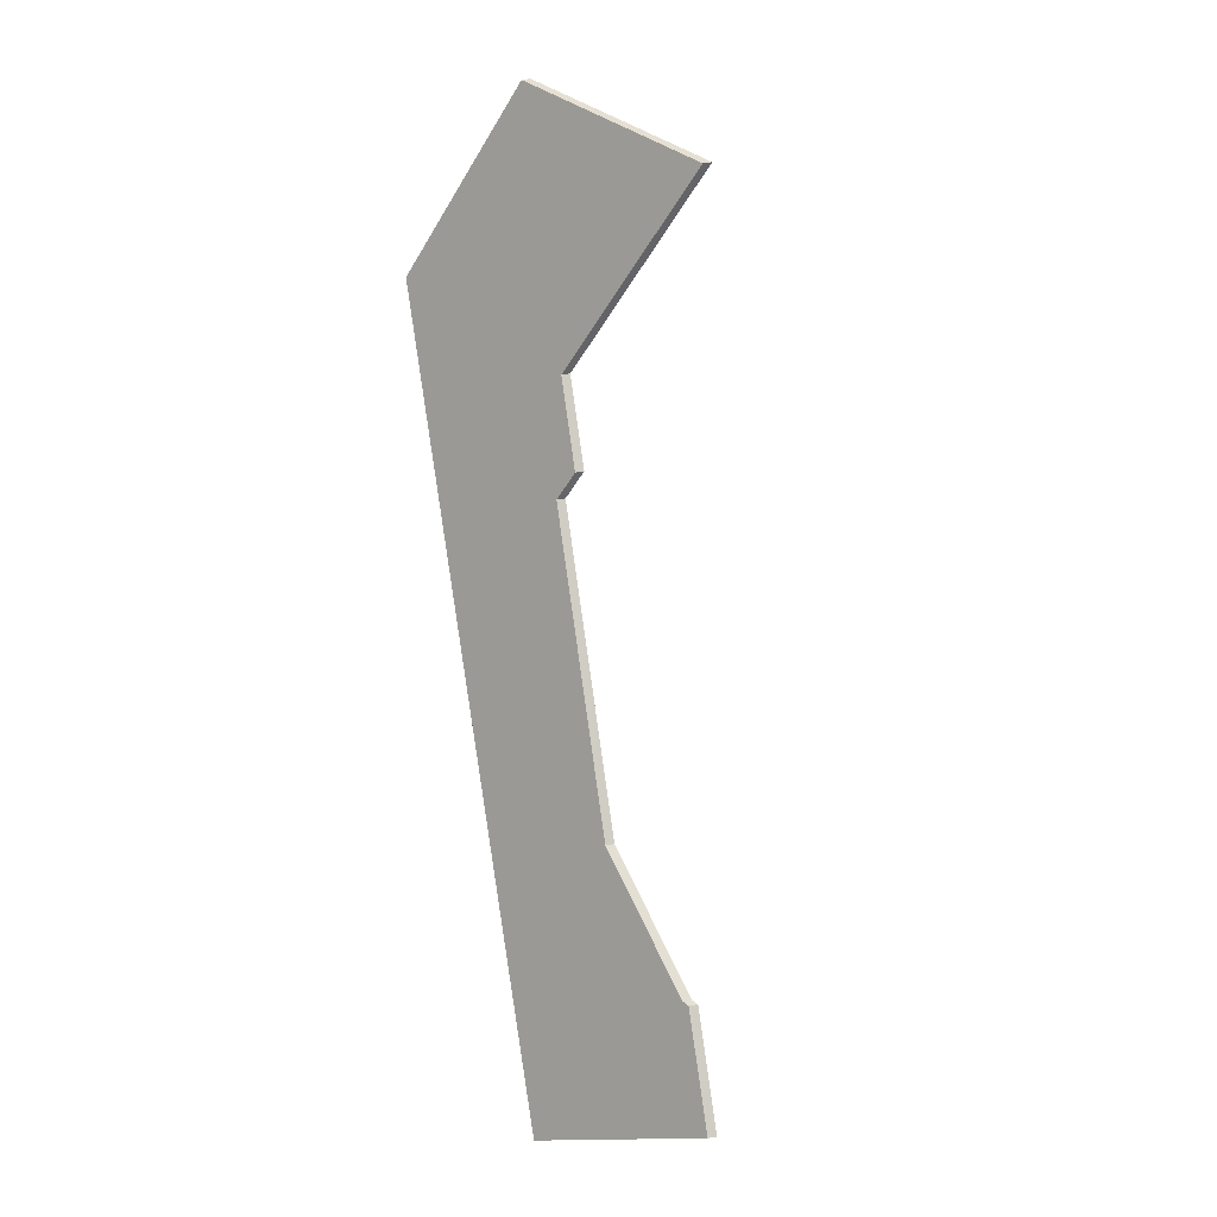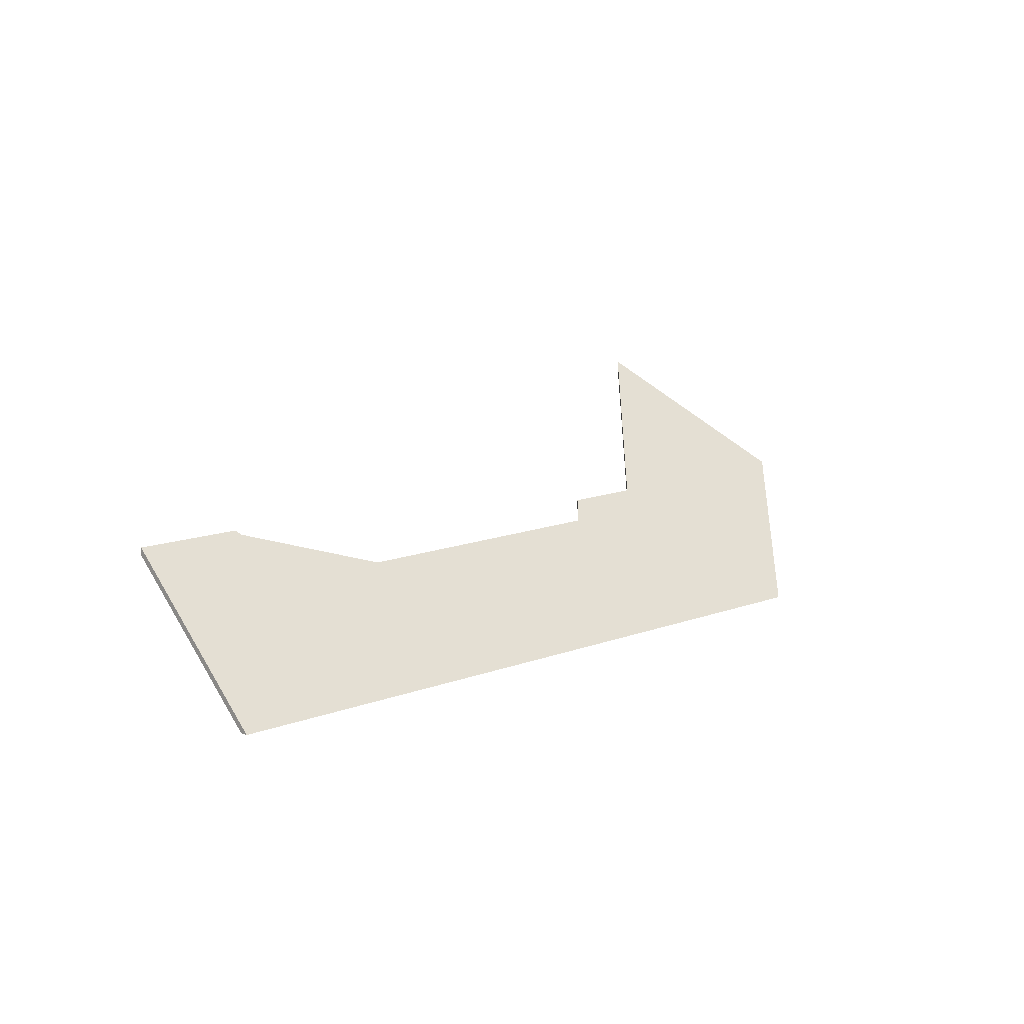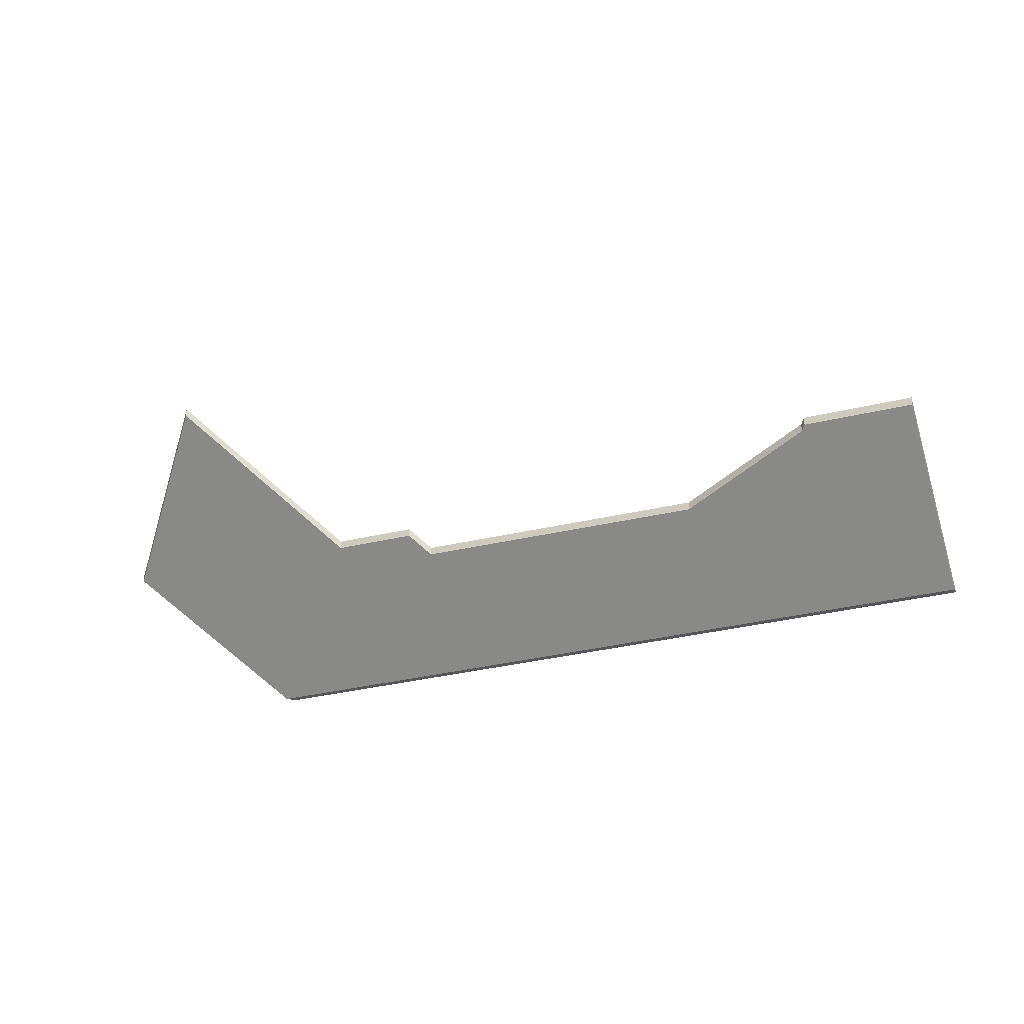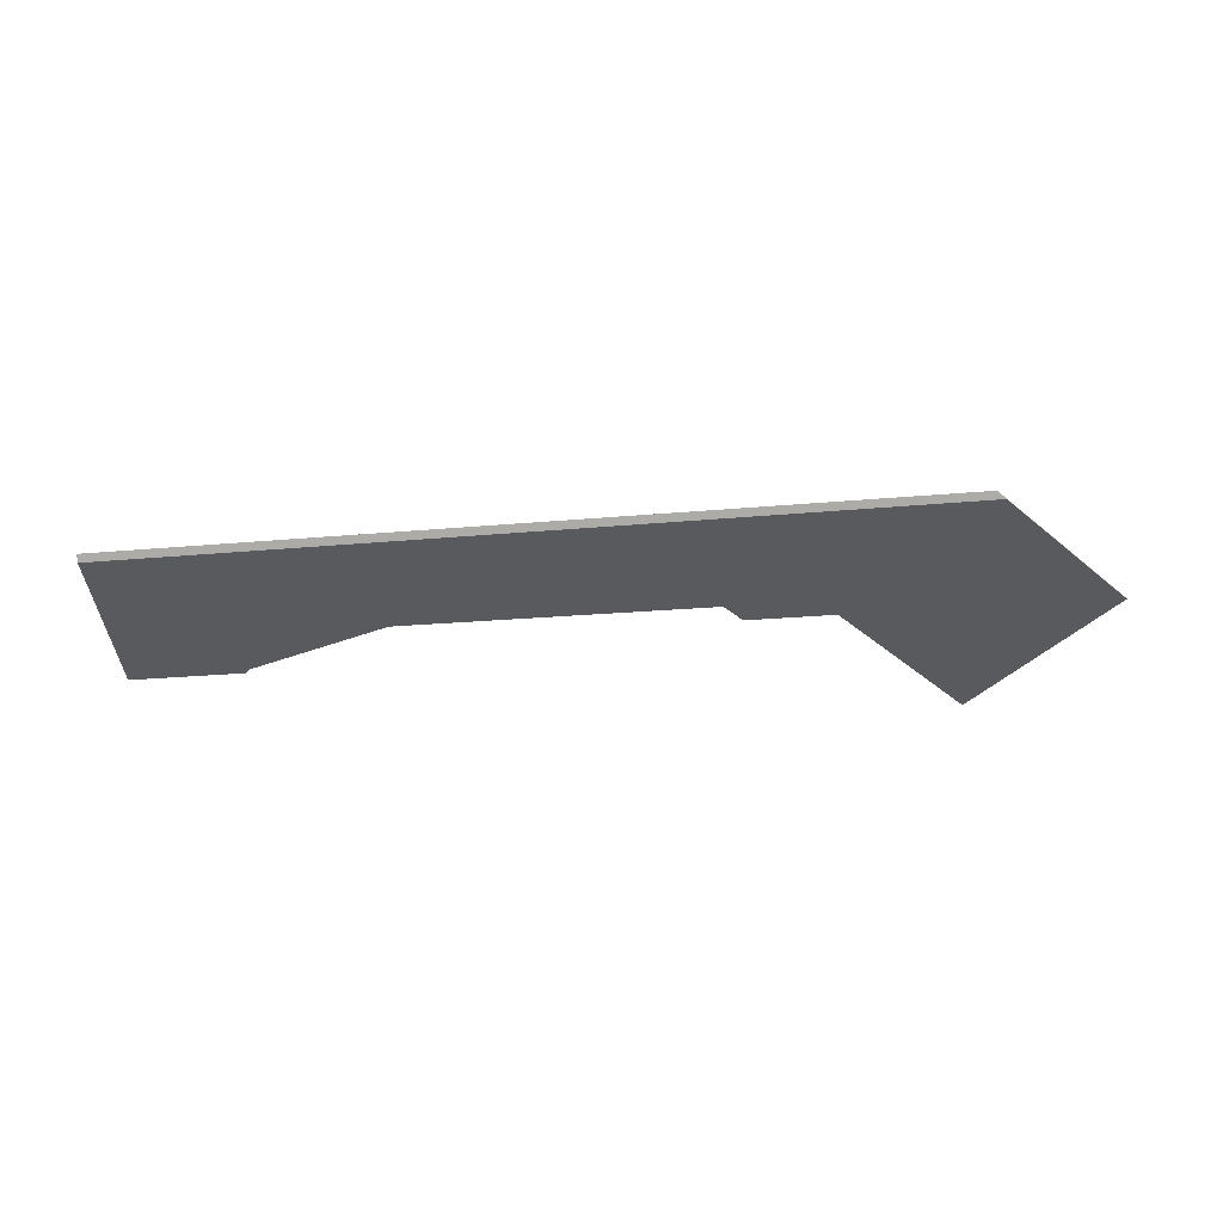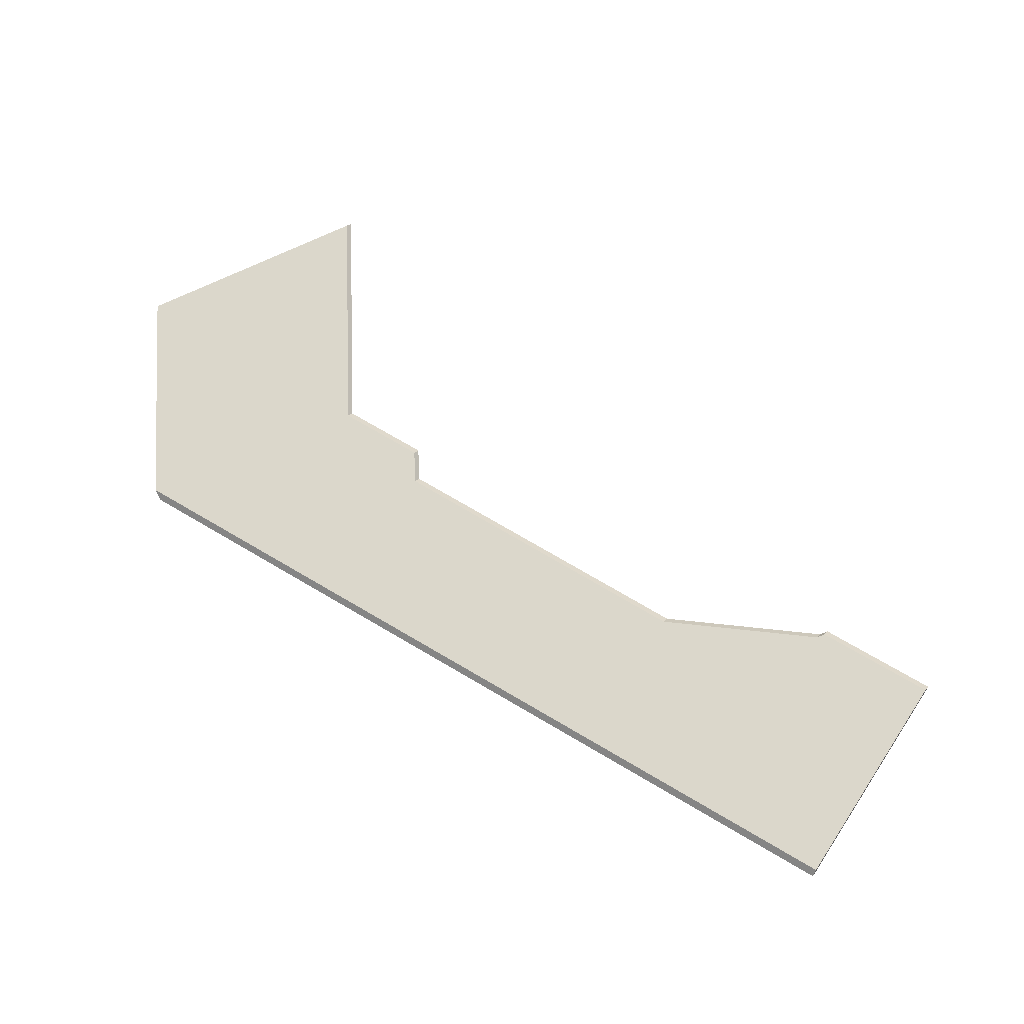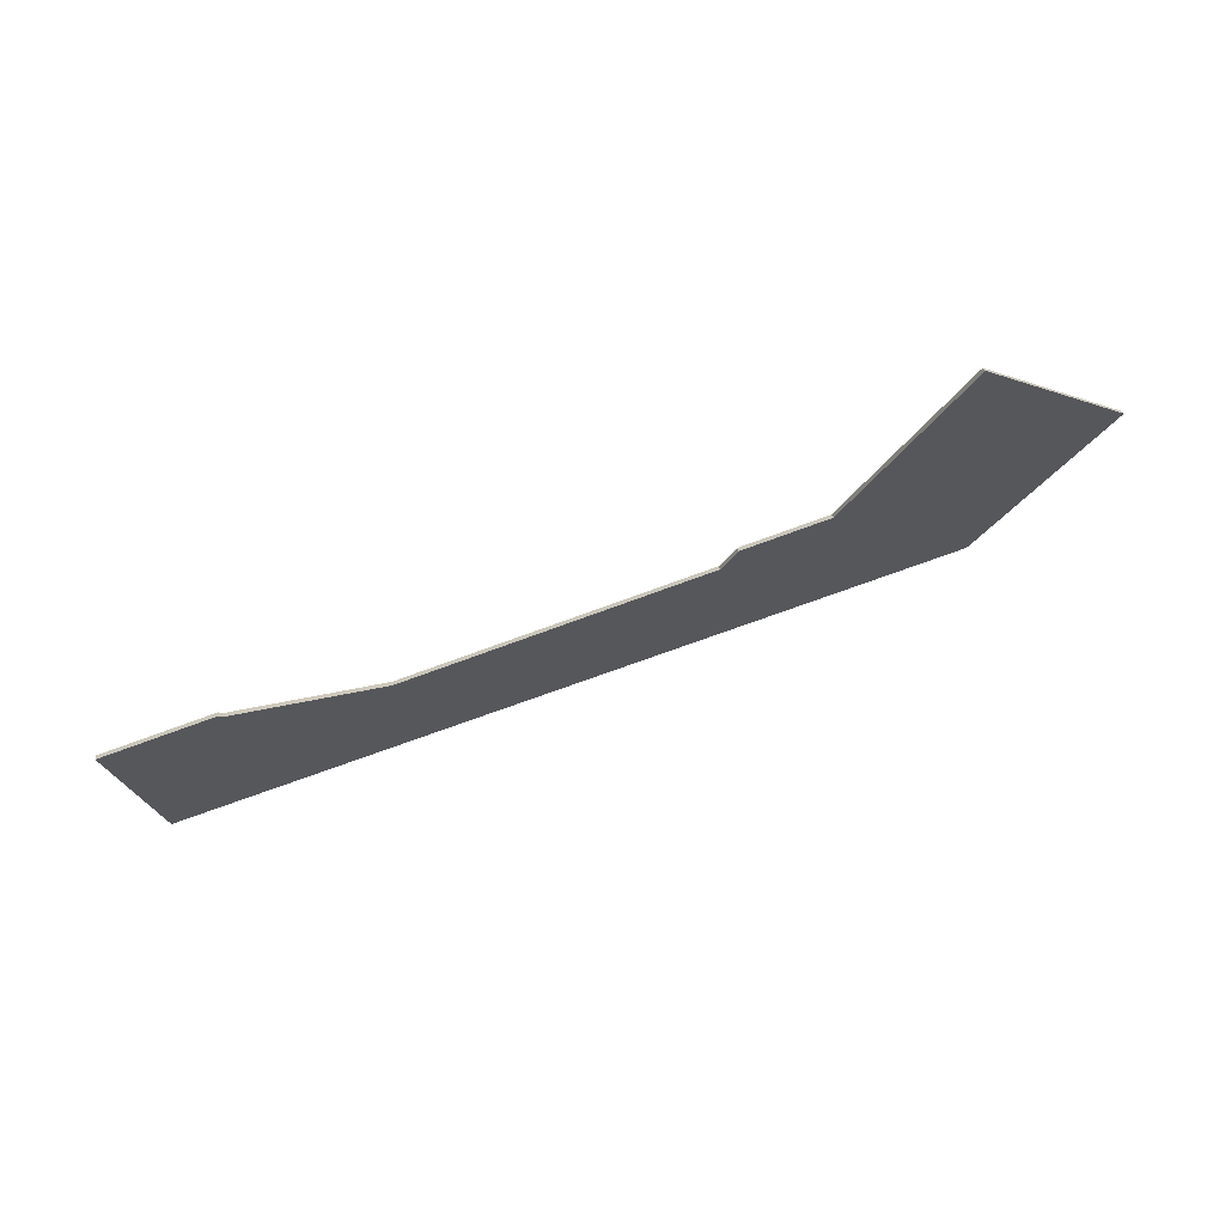
<metadata>
{"format":"obj","ext":"obj","renderer":"f3d","projection":"perspective","resolution":1024,"background":"white","views":[{"elev":66.4,"azim":80.8,"up":"+Z"},{"elev":10.3,"azim":152.5,"up":"+Y"},{"elev":-25.3,"azim":42.2,"up":"+Y"},{"elev":-76.4,"azim":-158.7,"up":"+Y"},{"elev":21.7,"azim":29.3,"up":"+Z"},{"elev":22.3,"azim":171.6,"up":"+Z"}]}
</metadata>
<code>
v 1.753 0.08054 0.5613
v 1.719 0.08097 0.5725
v 1.717 0.07956 0.5716
v 1.542 0.07329 0.6195
v 1.514 0.1177 0.6747
v 1.459 0.0749 0.6472
v 1.573 0.06676 0.6029
v 1.569 0.07294 0.6106
v 1.669 0.06562 0.5719
v 1.738 0.03313 0.5165
v 1.487 0.03313 0.5946
v 1.753 0.08317 0.5613
v 1.753 0.08054 0.5613
v 1.738 0.03313 0.5165
v 1.737 0.03313 0.514
v 1.719 0.08361 0.5725
v 1.719 0.08097 0.5725
v 1.753 0.08054 0.5613
v 1.753 0.08317 0.5613
v 1.717 0.08219 0.5716
v 1.717 0.07956 0.5716
v 1.719 0.08097 0.5725
v 1.719 0.08361 0.5725
v 1.669 0.06825 0.5719
v 1.669 0.06562 0.5719
v 1.717 0.07956 0.5716
v 1.717 0.08219 0.5716
v 1.573 0.06939 0.6029
v 1.573 0.06676 0.6029
v 1.669 0.06562 0.5719
v 1.669 0.06825 0.5719
v 1.569 0.07558 0.6106
v 1.569 0.07294 0.6106
v 1.573 0.06676 0.6029
v 1.573 0.06939 0.6029
v 1.542 0.07593 0.6195
v 1.542 0.07329 0.6195
v 1.569 0.07294 0.6106
v 1.569 0.07558 0.6106
v 1.737 0.03313 0.514
v 1.738 0.03313 0.5165
v 1.487 0.03313 0.5946
v 1.489 0.03313 0.5913
v 1.514 0.1203 0.6747
v 1.514 0.1177 0.6747
v 1.542 0.07329 0.6195
v 1.542 0.07593 0.6195
v 1.489 0.03313 0.5913
v 1.487 0.03313 0.5946
v 1.459 0.0749 0.6472
v 1.459 0.07754 0.6472
v 1.459 0.07754 0.6472
v 1.459 0.0749 0.6472
v 1.514 0.1177 0.6747
v 1.514 0.1203 0.6747
v 1.717 0.08219 0.5716
v 1.719 0.08361 0.5725
v 1.753 0.08317 0.5613
v 1.459 0.07754 0.6472
v 1.514 0.1203 0.6747
v 1.542 0.07593 0.6195
v 1.569 0.07558 0.6106
v 1.573 0.06939 0.6029
v 1.669 0.06825 0.5719
v 1.489 0.03313 0.5913
v 1.737 0.03313 0.514
f 1 2 3
f 4 5 6
f 7 8 4
f 7 4 6
f 1 3 9
f 10 1 9
f 10 9 11
f 11 9 7
f 11 7 6
f 12 13 14
f 12 14 15
f 16 17 18
f 16 18 19
f 20 21 22
f 20 22 23
f 24 25 26
f 24 26 27
f 28 29 30
f 28 30 31
f 32 33 34
f 32 34 35
f 36 37 38
f 36 38 39
f 40 41 42
f 40 42 43
f 44 45 46
f 44 46 47
f 48 49 50
f 48 50 51
f 52 53 54
f 52 54 55
f 56 57 58
f 59 60 61
f 61 62 63
f 59 61 63
f 64 56 58
f 65 59 63
f 65 63 64
f 65 64 66
f 66 64 58

</code>
